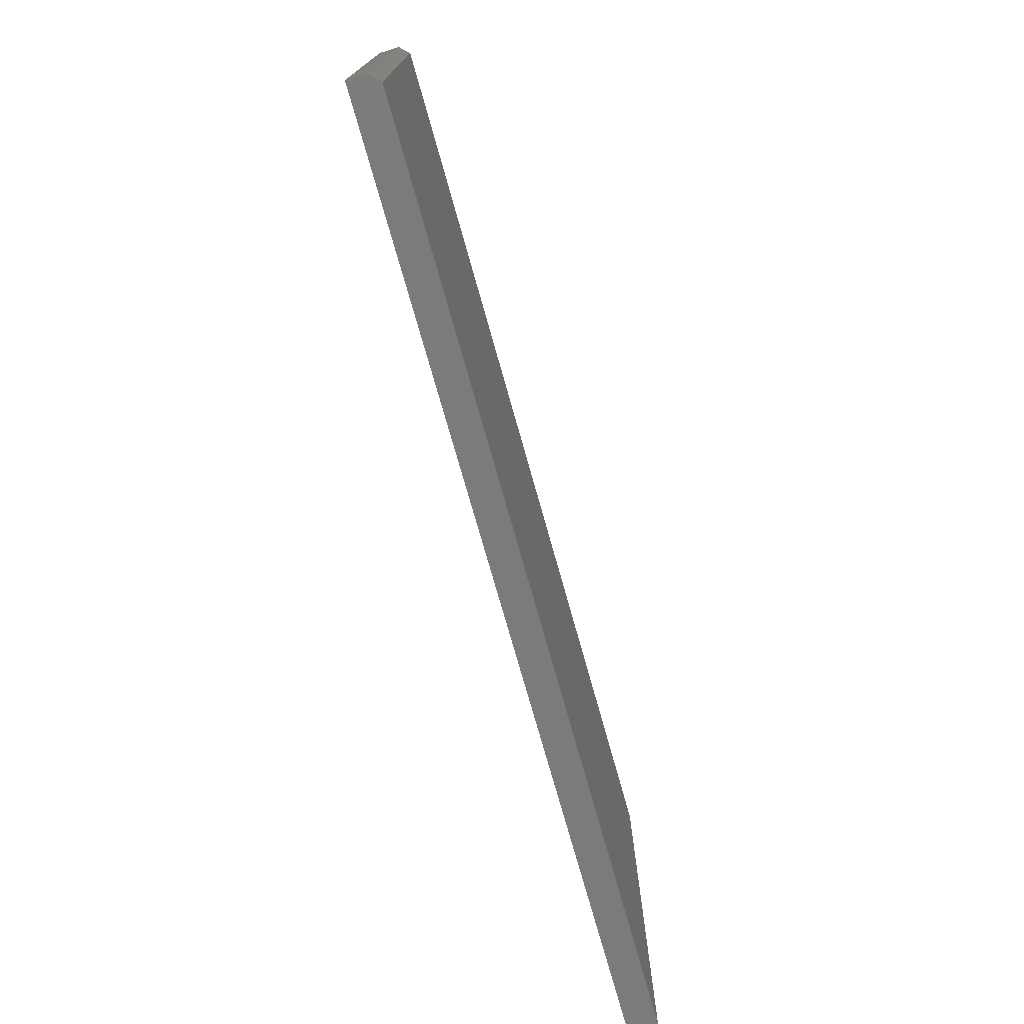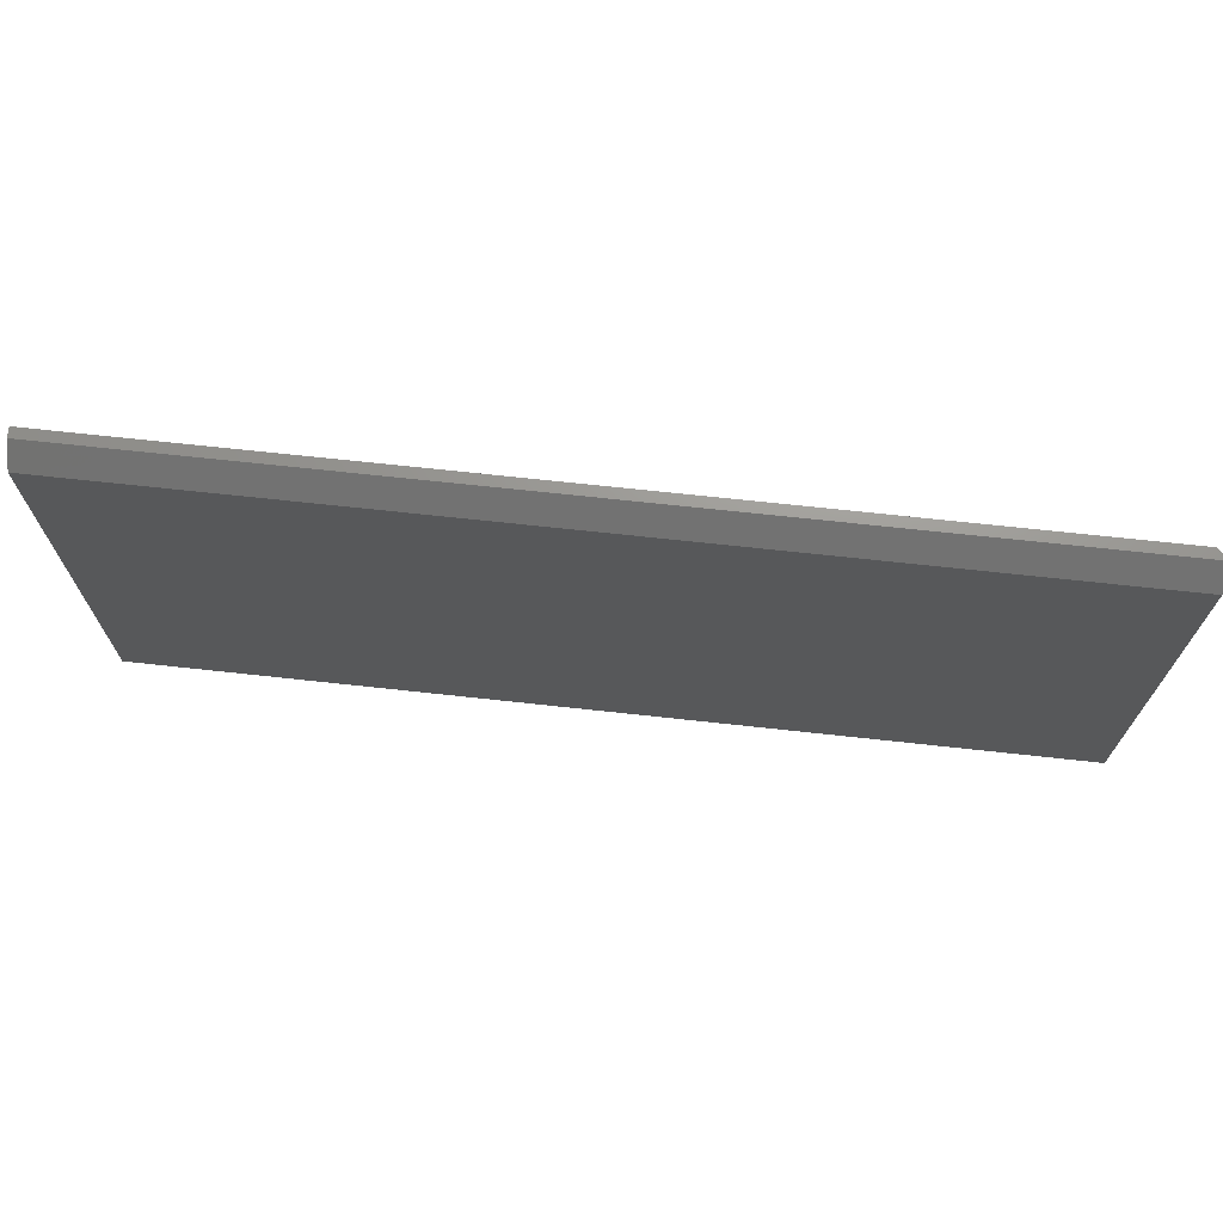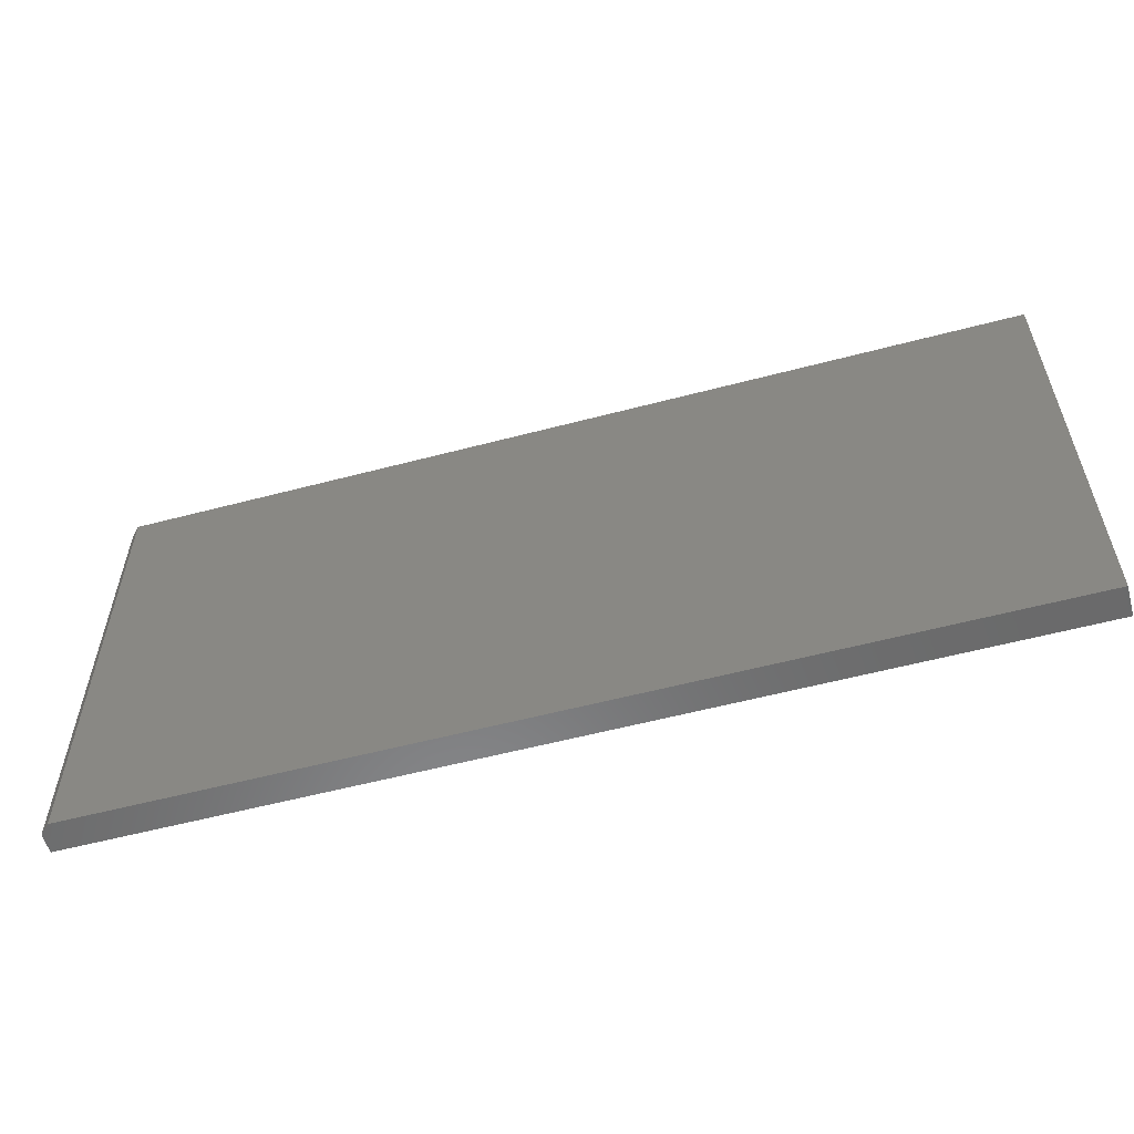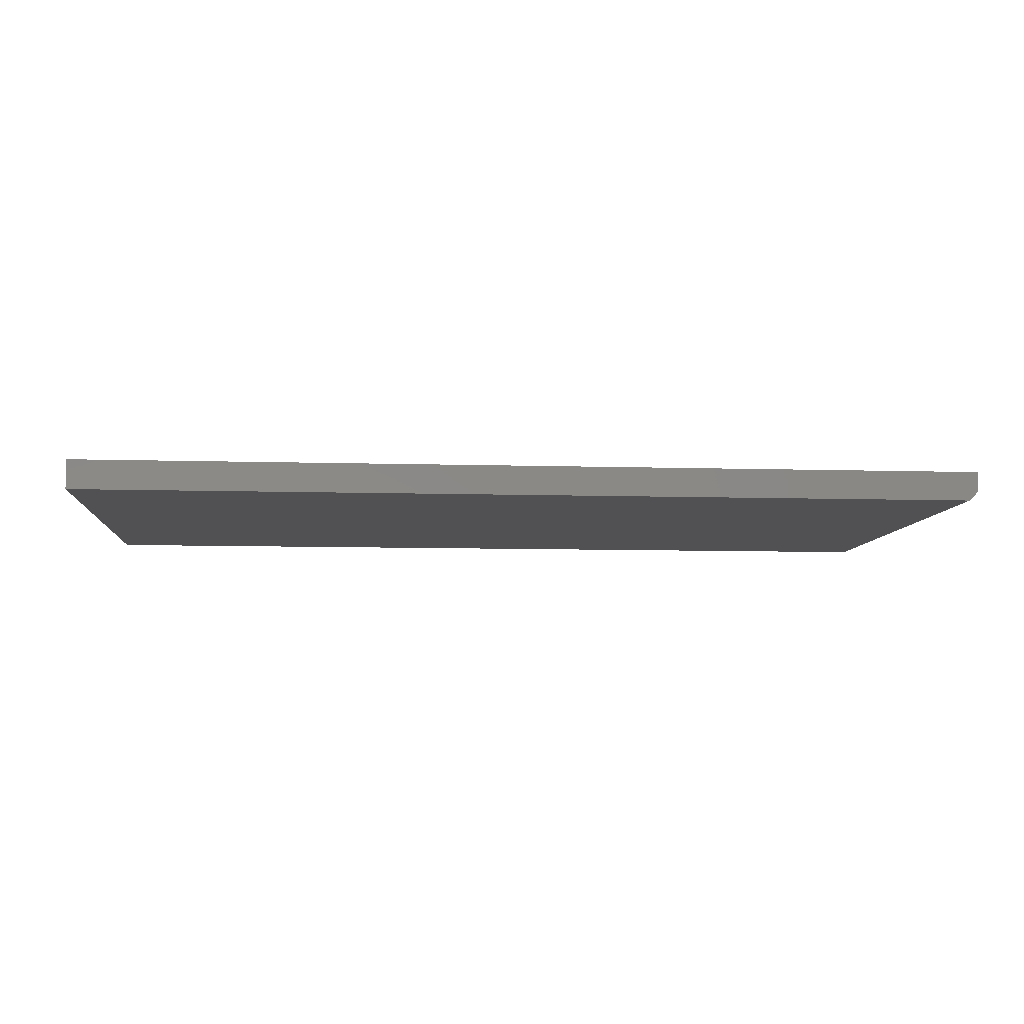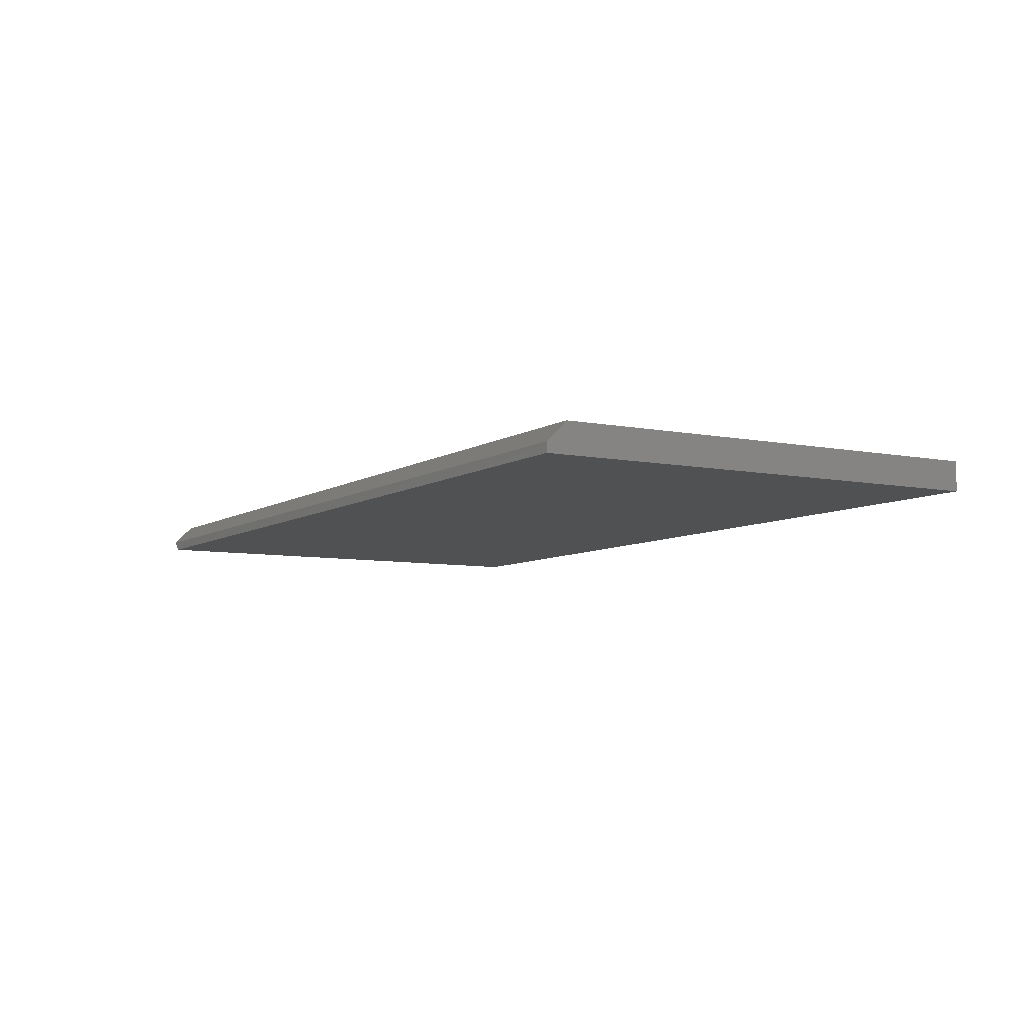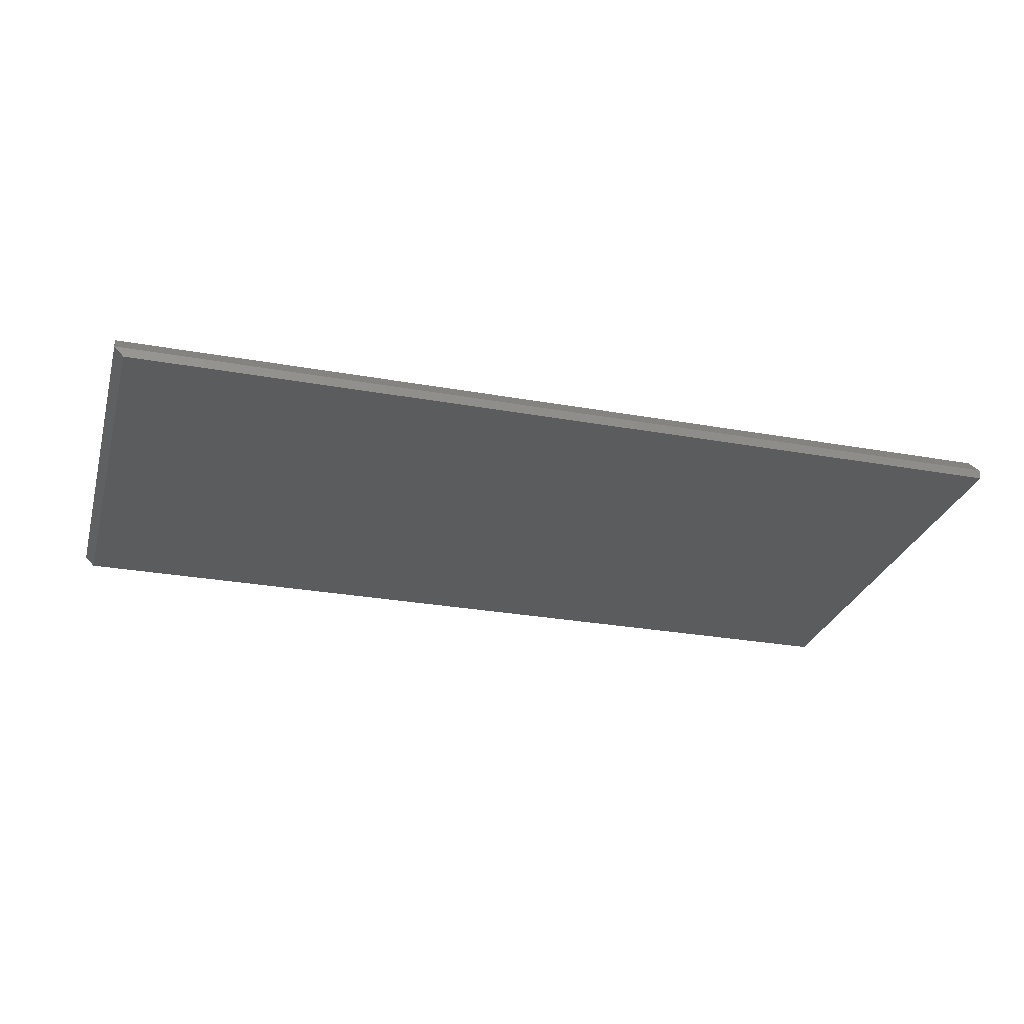
<metadata>
{"format":"stl","ext":"stl","renderer":"f3d","projection":"perspective","resolution":1024,"background":"white","views":[{"elev":-74.2,"azim":-74.3,"up":"+Z"},{"elev":70.2,"azim":-173.8,"up":"+Z"},{"elev":-56.7,"azim":15.4,"up":"+Z"},{"elev":-7.8,"azim":175.0,"up":"+Y"},{"elev":-7.2,"azim":59.7,"up":"+Y"},{"elev":-28.0,"azim":-15.3,"up":"+Y"}]}
</metadata>
<code>
# stl→obj: 11 verts, 18 faces
v 2.656e-35 -0.0625 -0.2031
v -2.125e-17 -0.06225 0.1797
v 8.218e-35 -0.04613 -0.2031
v -2.036e-17 -0.04613 0.1636
v 0.007812 -0.07031 0.1797
v 0.007812 -0.07031 -0.2031
v 0.75 -0.07031 0.1797
v 0.75 -0.07031 -0.2031
v 0.75 -0.06225 0.1797
v 0.75 -0.04613 -0.2031
v 0.75 -0.04613 0.1636
f 1 2 3
f 3 2 4
f 5 6 7
f 7 6 8
f 2 5 9
f 9 5 7
f 10 8 3
f 3 8 6
f 3 6 1
f 4 2 11
f 11 2 9
f 5 2 6
f 6 2 1
f 8 10 7
f 7 10 11
f 7 11 9
f 3 4 10
f 10 4 11

</code>
